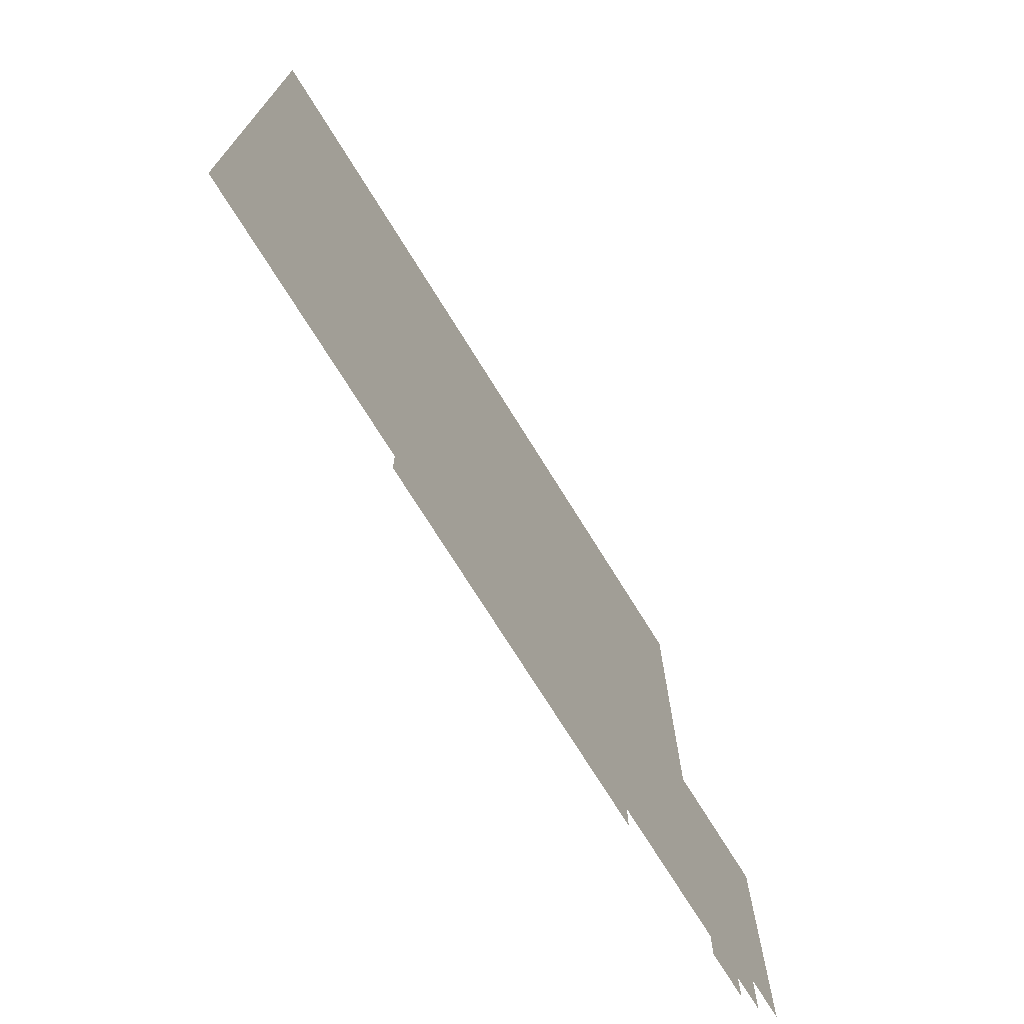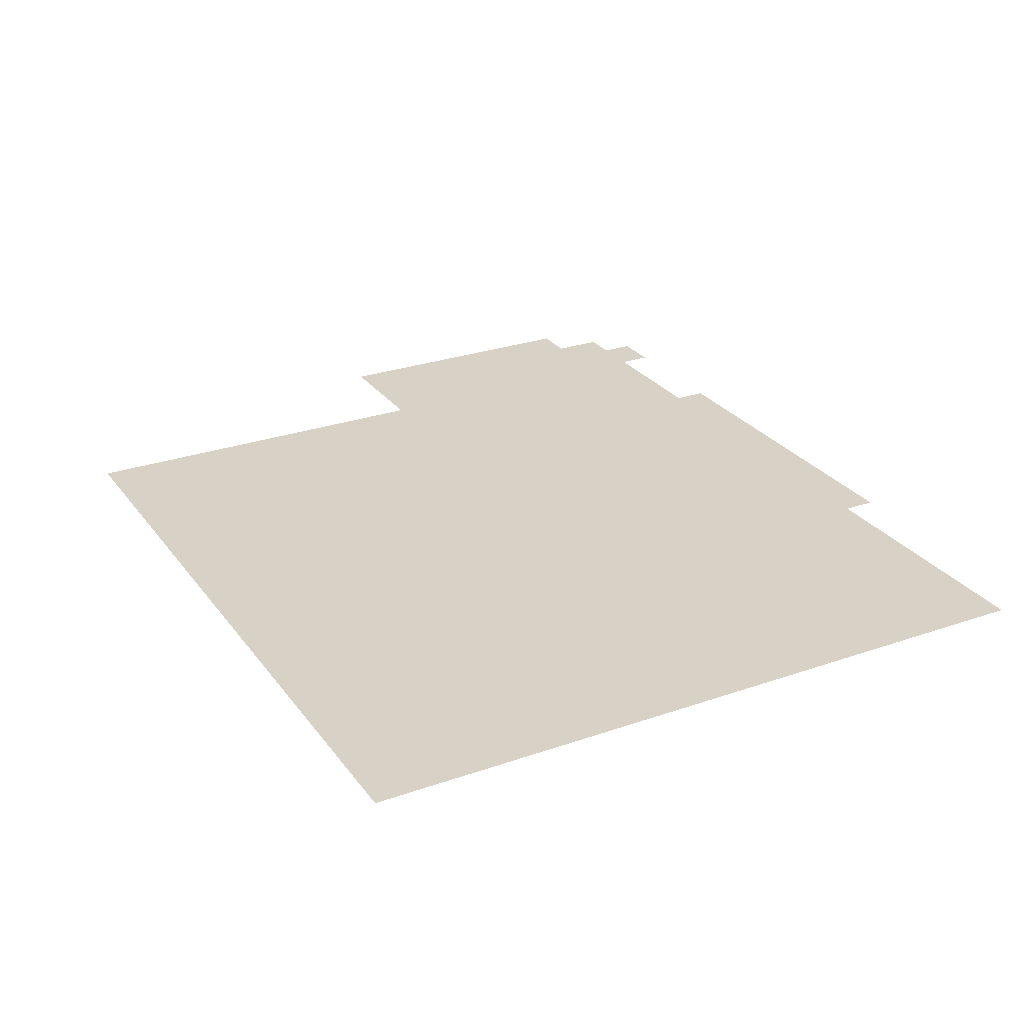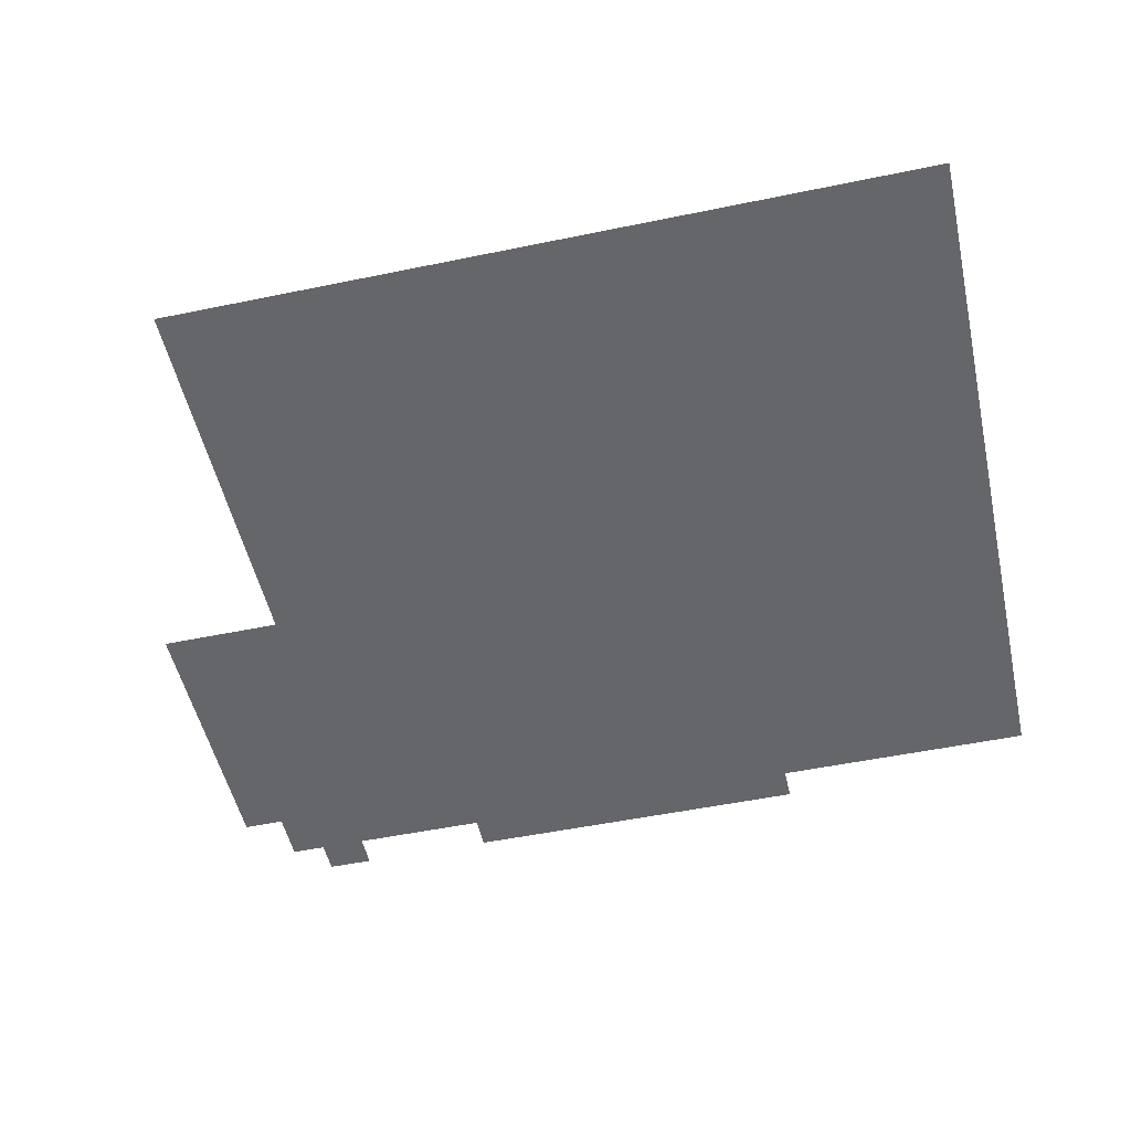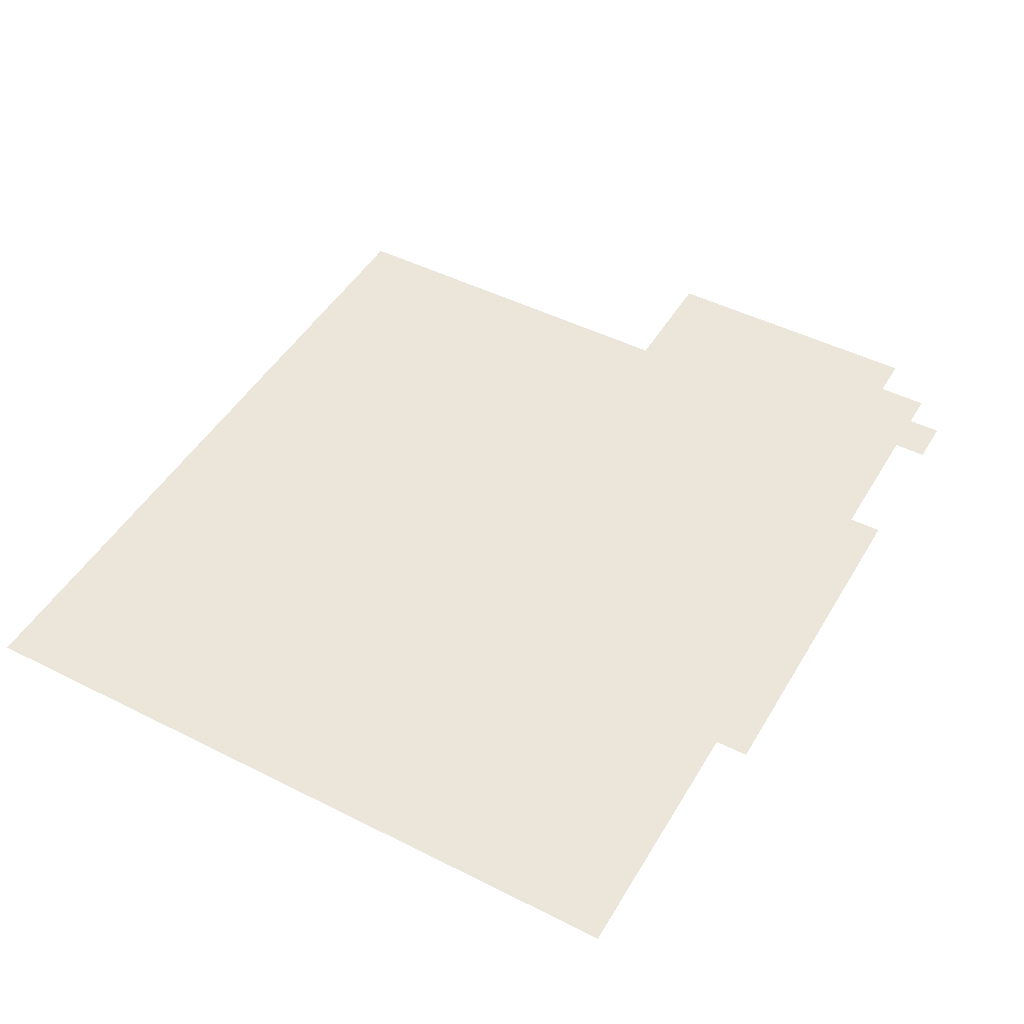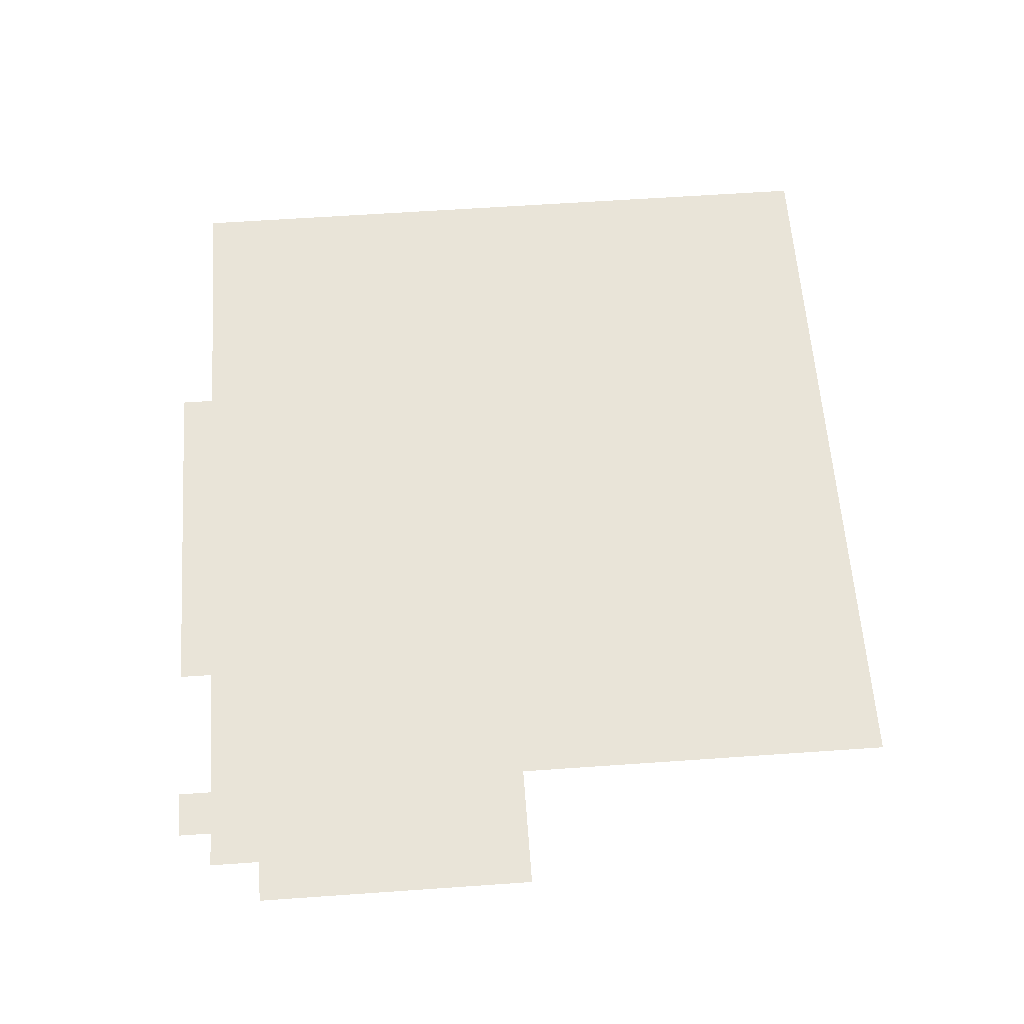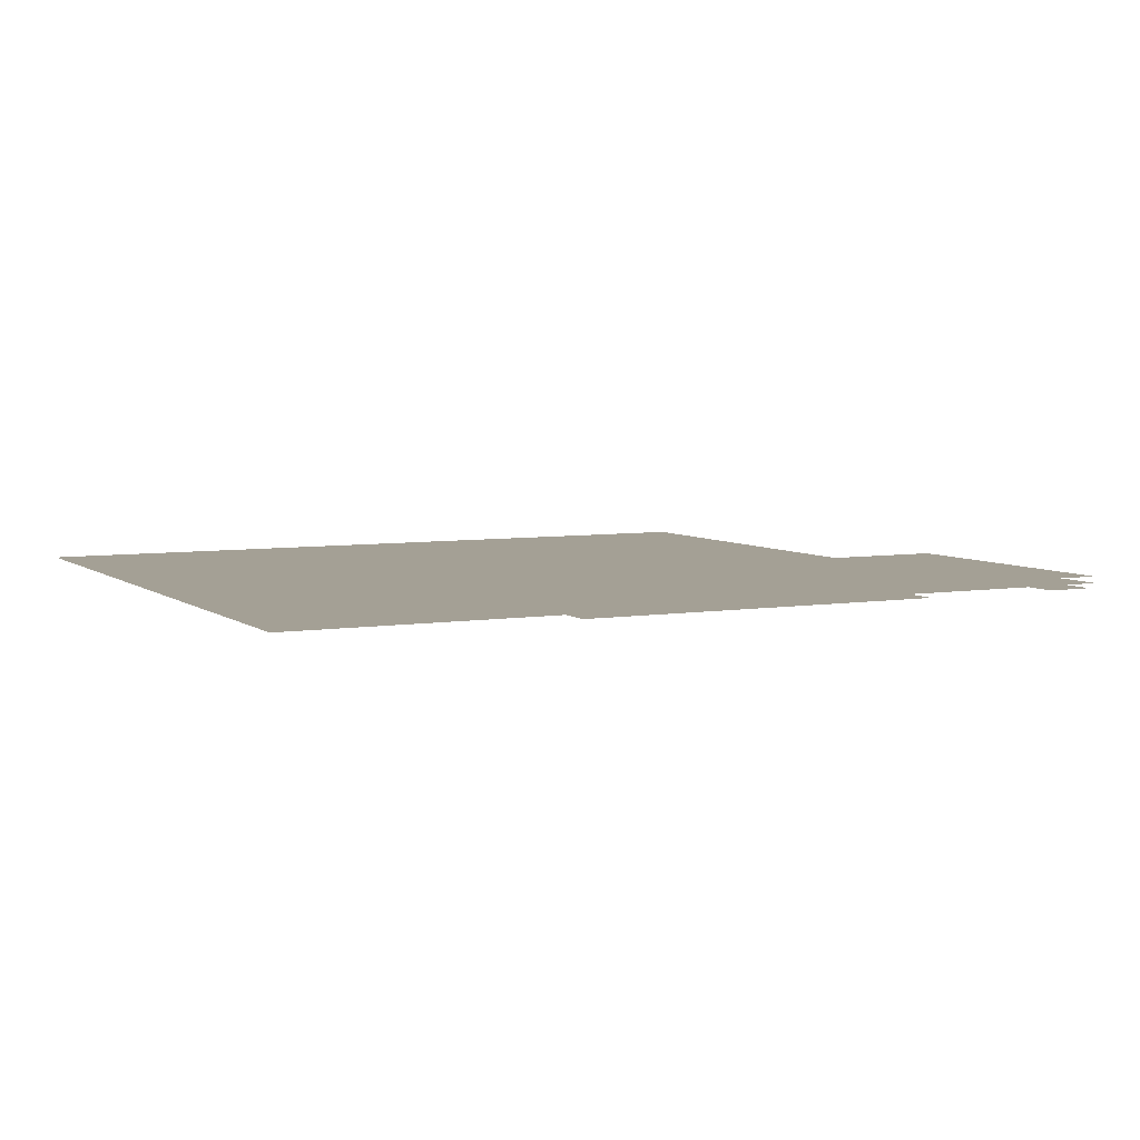
<metadata>
{"format":"obj","ext":"obj","renderer":"f3d","projection":"perspective","resolution":1024,"background":"white","views":[{"elev":-73.2,"azim":-58.2,"up":"+Y"},{"elev":27.2,"azim":-118.4,"up":"+Z"},{"elev":-51.9,"azim":-167.4,"up":"+Z"},{"elev":47.6,"azim":-60.5,"up":"+Z"},{"elev":60.6,"azim":85.9,"up":"+Z"},{"elev":5.7,"azim":-26.6,"up":"+Z"}]}
</metadata>
<code>
v -7.435 -4.618 0
v -9.268 -4.619 0
v -9.268 -4.448 0
v -10.63 -4.449 0
v -10.63 -0.7513 0
v -6.732 -0.7503 0
v -6.732 -2.74 0
v -6.102 -2.739 0
v -6.102 -4.187 0
v -6.316 -4.187 0
v -6.317 -4.447 0
v -6.496 -4.447 0
v -6.496 -4.617 0
v -6.732 -4.617 0
v -6.732 -4.447 0
v -7.435 -4.448 0
f 5 6 4
f 14 15 13
f 13 15 12
f 11 12 10
f 8 9 7
f 6 7 4
f 12 15 10
f 15 16 10
f 4 7 3
f 9 10 7
f 10 16 7
f 7 16 3
f 2 3 1
f 16 1 3

</code>
